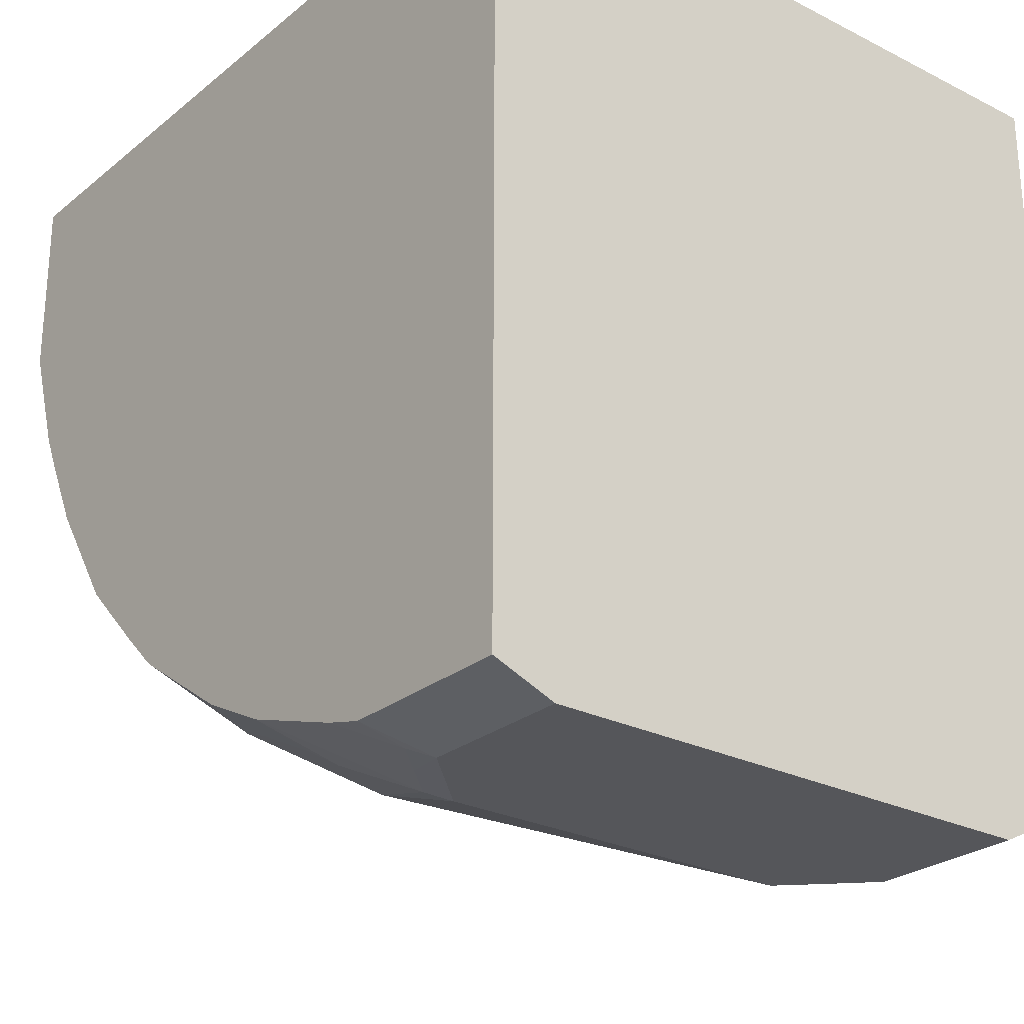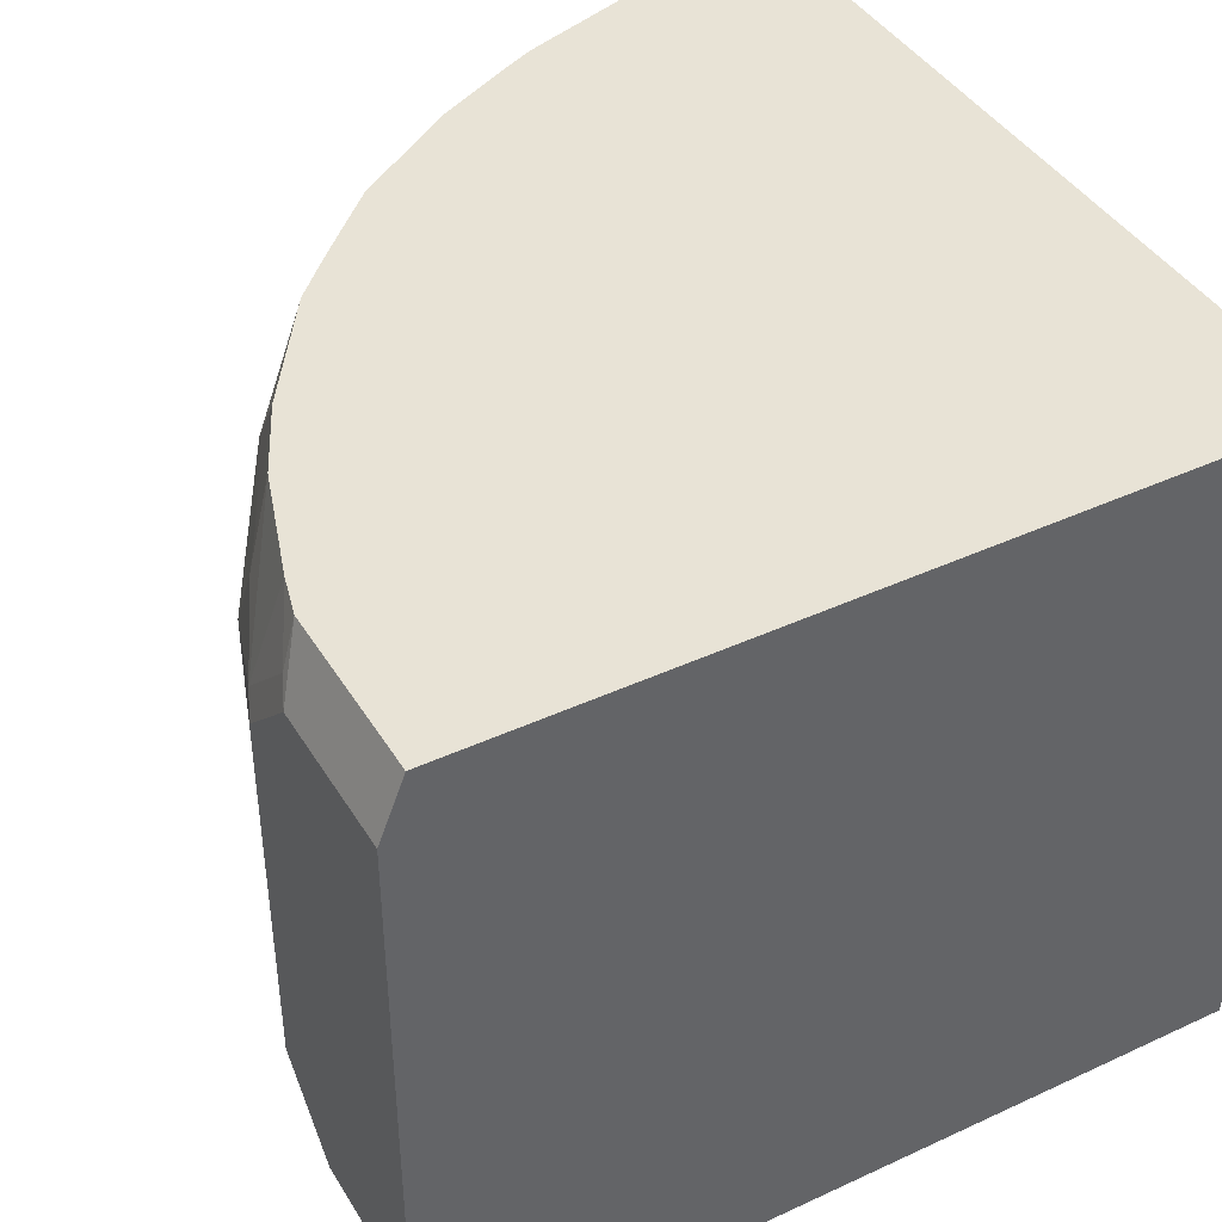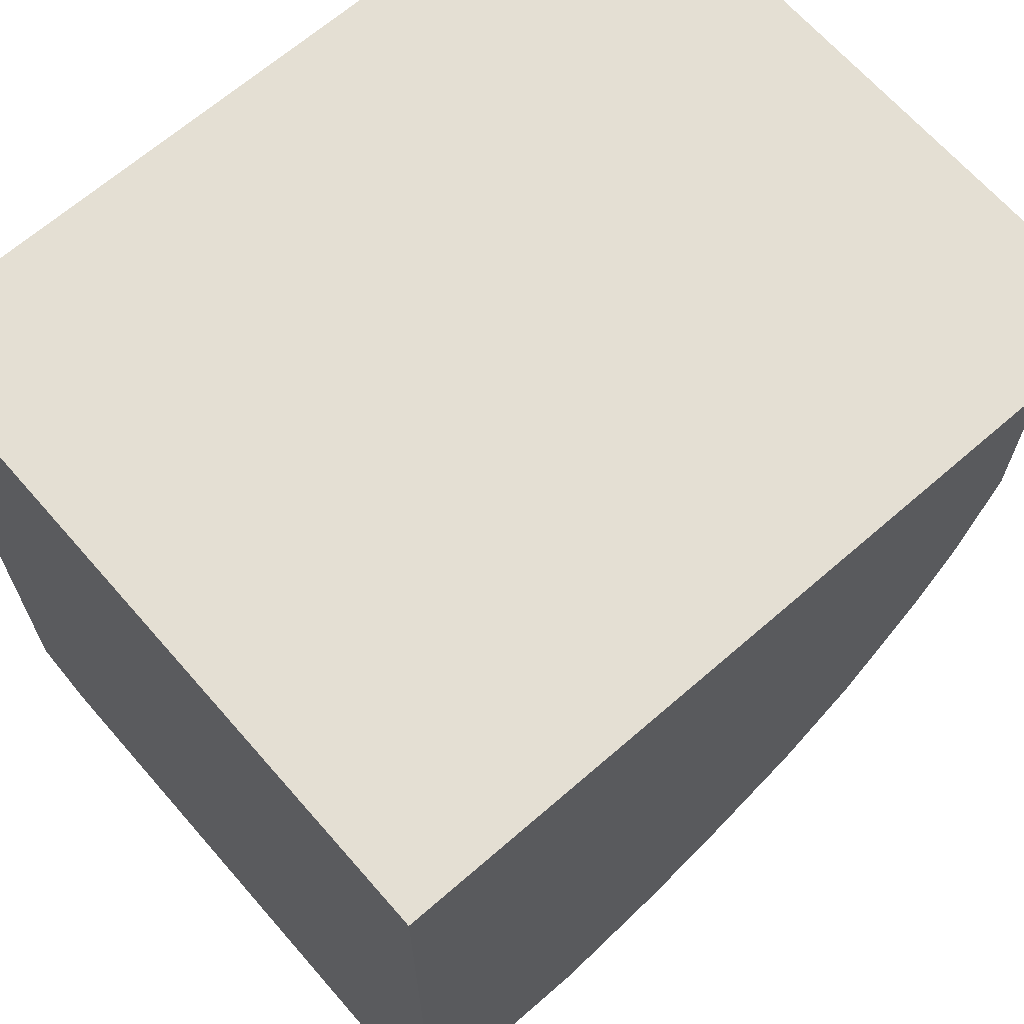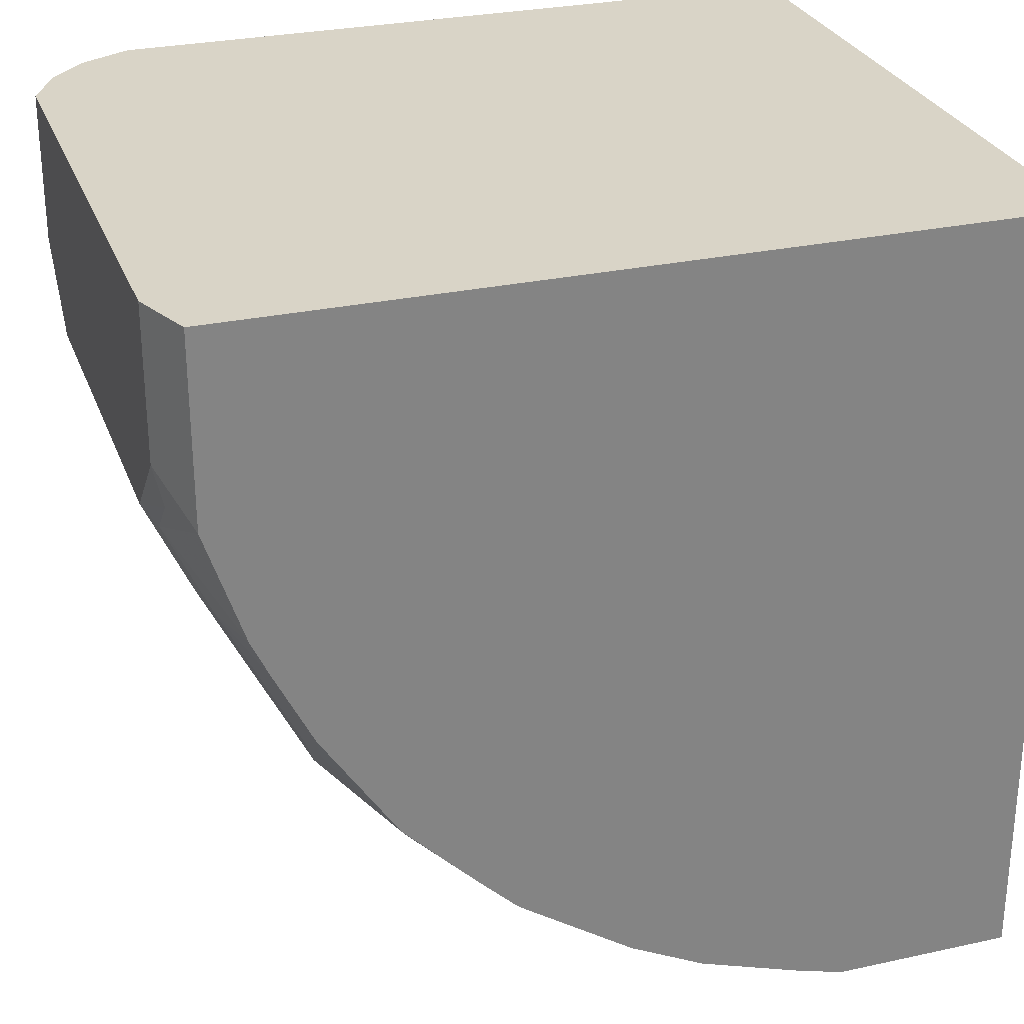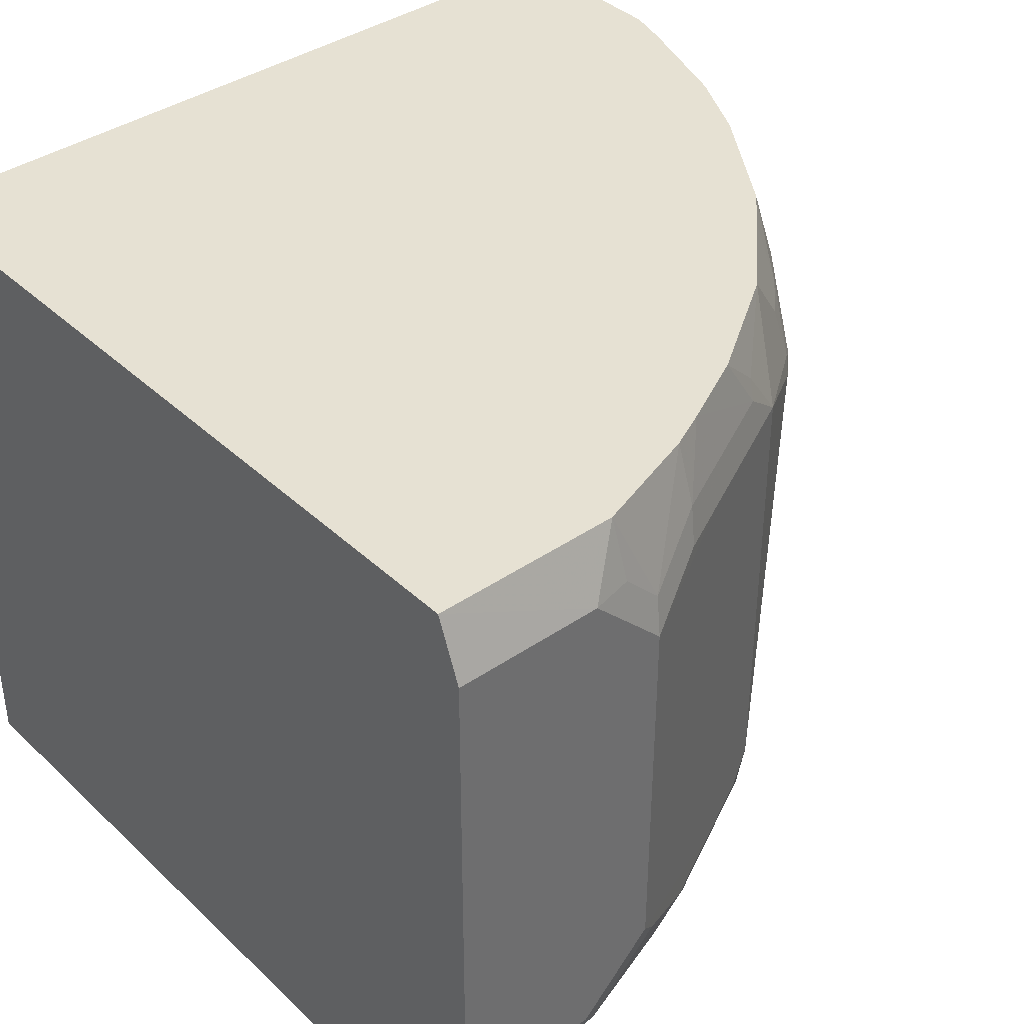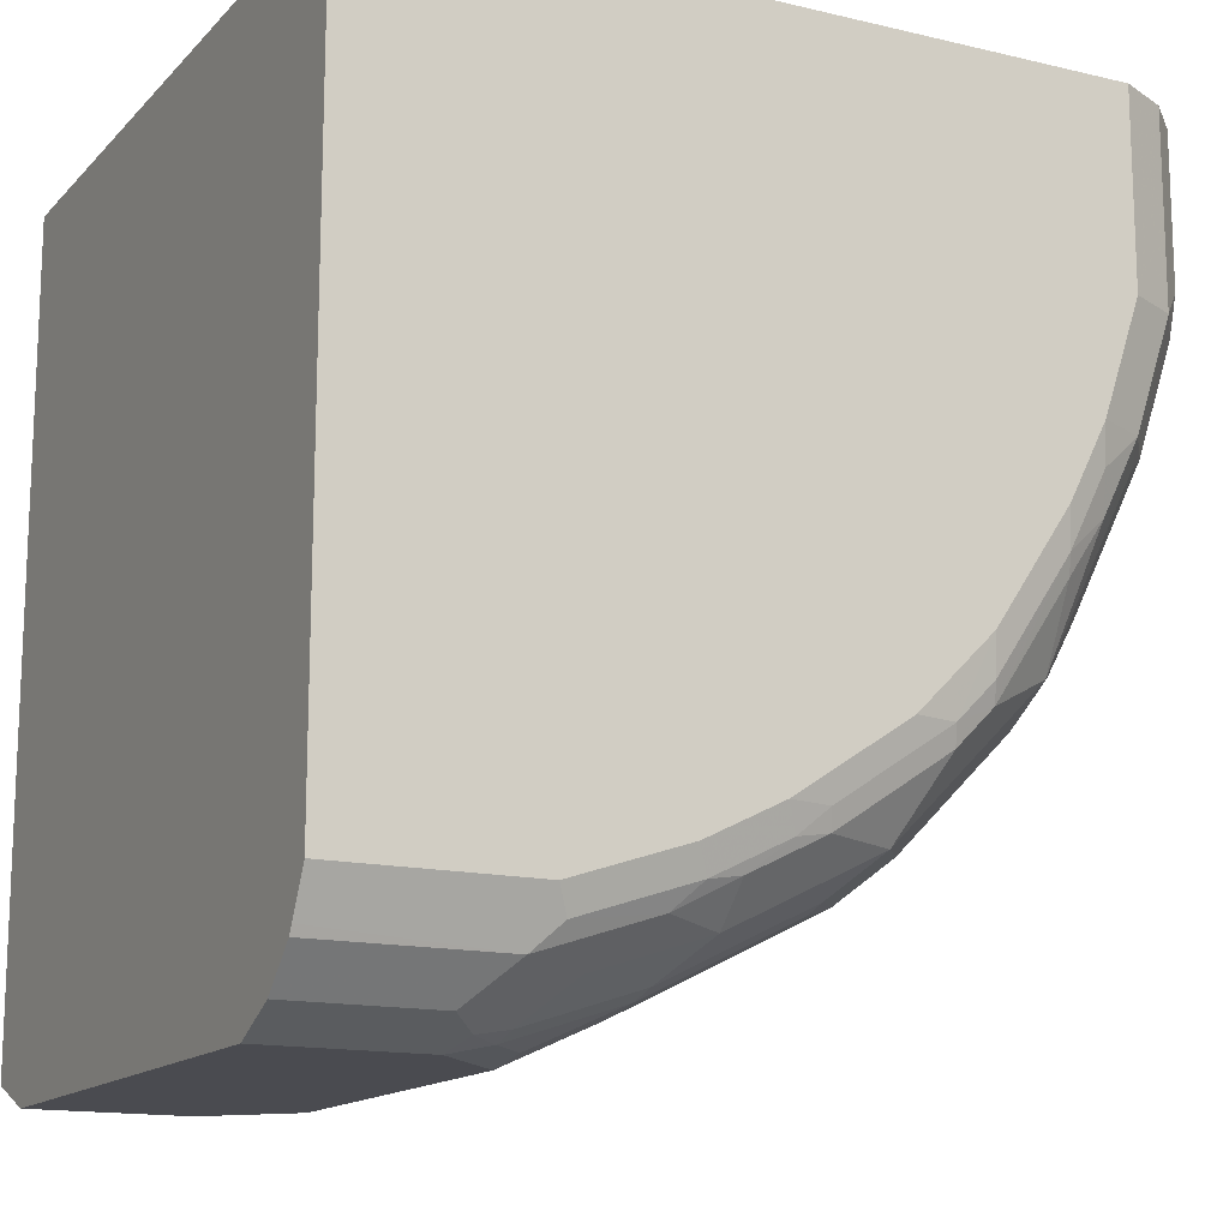
<metadata>
{"format":"obj","ext":"obj","renderer":"f3d","projection":"perspective","resolution":1024,"background":"white","views":[{"elev":-26.1,"azim":-128.6,"up":"+Z"},{"elev":41.9,"azim":-119.1,"up":"+Y"},{"elev":66.7,"azim":-41.1,"up":"+Z"},{"elev":28.4,"azim":161.7,"up":"+Z"},{"elev":38.8,"azim":49.3,"up":"+Y"},{"elev":-14.6,"azim":-27.2,"up":"+Z"}]}
</metadata>
<code>
v -0.00171 -0.4419 -0.4051
v -0.00171 -0.4665 -0.3928
v -0.00171 -0.1842 -0.4051
v 0.07368 -0.4419 -0.4051
v -0.00171 -0.4849 -0.3744
v 0.06754 -0.4665 -0.3928
v -0.00171 -0.1534 -0.3928
v -0.00167 -0.1534 -0.393
v 0.07368 -0.1842 -0.4051
v 0.07981 -0.4542 -0.399
v 0.1105 -0.4051 -0.4051
v 0.1128 -0.4235 -0.4005
v 0.09438 -0.4419 -0.4005
v -0.00171 -0.4871 -0.37
v 0.08594 -0.4849 -0.3744
v 0.09825 -0.4726 -0.3805
v -0.00171 -0.1534 -0.0001359
v 0.08602 -0.1534 -0.393
v 0.08288 -0.175 -0.4005
v 0.1013 -0.1934 -0.4005
v 0.1105 -0.221 -0.4051
v 0.09669 -0.4512 -0.3959
v 0.1151 -0.4696 -0.3775
v 0.1749 -0.2302 -0.3821
v 0.1474 -0.4235 -0.3867
v 0.1497 -0.4419 -0.3821
v -0.00171 -0.4972 -0.3499
v 0.09207 -0.4972 -0.3499
v 0.1412 -0.4849 -0.356
v 0.09825 -0.491 -0.3622
v -0.00171 -0.4972 -0.0001359
v 0.3931 -0.1534 -0.0001359
v 0.1065 -0.1534 -0.3874
v 0.1197 -0.2118 -0.4005
v 0.1519 -0.4512 -0.3775
v 0.1704 -0.4696 -0.3591
v 0.1535 -0.4726 -0.3622
v 0.1965 -0.4235 -0.3622
v 0.1565 -0.1934 -0.3821
v 0.1842 -0.221 -0.3752
v 0.2302 -0.1934 -0.3453
v 0.2455 -0.2026 -0.3376
v 0.2455 -0.4235 -0.3376
v 0.2233 -0.4419 -0.3453
v 0.2256 -0.4512 -0.3407
v 0.1474 -0.4972 -0.3314
v 0.1704 -0.488 -0.3407
v 0.1535 -0.491 -0.3437
v 0.3499 -0.4972 -0.0001359
v 0.4051 -0.1842 -0.0001359
v 0.4051 -0.1842 -0.07367
v 0.3929 -0.1534 -0.09211
v 0.1617 -0.1534 -0.369
v 0.2072 -0.4696 -0.3407
v 0.1657 -0.1842 -0.3752
v 0.2538 -0.1534 -0.3138
v 0.2025 -0.1842 -0.3568
v 0.1986 -0.1534 -0.3506
v 0.2557 -0.1534 -0.3123
v 0.2824 -0.1842 -0.3007
v 0.2946 -0.221 -0.3015
v 0.2854 -0.2302 -0.3084
v 0.2639 -0.4419 -0.3192
v 0.244 -0.4696 -0.3222
v 0.1842 -0.4972 -0.313
v 0.2072 -0.488 -0.3222
v 0.1903 -0.491 -0.3253
v 0.3499 -0.4972 -0.09211
v 0.3744 -0.4849 -0.0001359
v 0.4051 -0.4419 -0.0001359
v 0.4051 -0.2026 -0.09211
v 0.4005 -0.1842 -0.09441
v 0.4005 -0.2026 -0.1128
v 0.3745 -0.1534 -0.1473
v 0.2741 -0.1534 -0.2946
v 0.3008 -0.1842 -0.2824
v 0.3038 -0.2118 -0.29
v 0.3069 -0.221 -0.2885
v 0.3376 -0.4235 -0.2455
v 0.3192 -0.4419 -0.2639
v 0.2824 -0.4419 -0.3007
v 0.2624 -0.4696 -0.3038
v 0.2624 -0.488 -0.2854
v 0.2049 -0.4926 -0.313
v 0.2601 -0.4926 -0.2762
v 0.2394 -0.4972 -0.2762
v 0.3744 -0.4849 -0.09211
v 0.3315 -0.4972 -0.1473
v 0.3928 -0.4665 -0.0001359
v 0.4051 -0.4419 -0.07367
v 0.4051 -0.221 -0.1105
v 0.3821 -0.1842 -0.1496
v 0.3657 -0.1534 -0.166
v 0.2925 -0.1534 -0.2762
v 0.3105 -0.1534 -0.2581
v 0.3376 -0.2026 -0.2455
v 0.3383 -0.4419 -0.2394
v 0.3453 -0.4327 -0.2302
v 0.3268 -0.4512 -0.2486
v 0.3176 -0.4696 -0.2486
v 0.2992 -0.4696 -0.267
v 0.2808 -0.488 -0.267
v 0.2785 -0.4926 -0.2578
v 0.2762 -0.4972 -0.2394
v 0.356 -0.4849 -0.1473
v 0.3752 -0.4604 -0.1473
v 0.3936 -0.4604 -0.09211
v 0.3928 -0.4665 -0.07367
v 0.313 -0.4972 -0.1842
v 0.3338 -0.4926 -0.1658
v 0.4005 -0.4512 -0.08287
v 0.4051 -0.4235 -0.09211
v 0.4051 -0.4051 -0.1105
v 0.3622 -0.2026 -0.1964
v 0.3744 -0.2026 -0.1719
v 0.3867 -0.2026 -0.1473
v 0.3637 -0.1842 -0.1865
v 0.3453 -0.1842 -0.2232
v 0.3473 -0.1534 -0.2028
v 0.3407 -0.175 -0.2255
v 0.3453 -0.267 -0.2302
v 0.3383 -0.4604 -0.2209
v 0.3568 -0.4419 -0.2026
v 0.3622 -0.4235 -0.1964
v 0.3637 -0.4327 -0.1934
v 0.3376 -0.4849 -0.1842
v 0.3176 -0.488 -0.2117
v 0.3568 -0.4604 -0.1842
v 0.3453 -0.4696 -0.1934
v 0.3153 -0.4926 -0.2026
v 0.3637 -0.4696 -0.1565
v 0.3752 -0.4419 -0.1658
v 0.3821 -0.4512 -0.1381
v 0.4005 -0.4327 -0.1013
v 0.4005 -0.4143 -0.1197
v 0.3867 -0.4235 -0.1473
v 0.3744 -0.4235 -0.1719
v 0.3821 -0.4327 -0.1565
f 79 121 98
f 79 96 121
f 79 97 80
f 78 96 79
f 77 96 78
f 76 94 95
f 76 95 77
f 74 92 93
f 73 92 74
f 72 91 73
f 79 98 97
f 73 91 92
f 77 95 96
f 80 97 99
f 87 88 105
f 80 100 101
f 88 130 110
f 71 91 72
f 88 109 130
f 87 107 108
f 87 106 107
f 87 105 106
f 80 99 100
f 85 104 86
f 85 102 103
f 83 102 85
f 83 101 102
f 82 101 83
f 80 82 81
f 80 101 82
f 85 103 104
f 70 108 90
f 60 75 94
f 69 108 89
f 88 110 105
f 50 91 71
f 50 71 51
f 51 71 72
f 51 72 52
f 52 72 73
f 52 73 74
f 53 58 55
f 55 58 57
f 59 75 60
f 60 94 76
f 60 76 77
f 60 77 61
f 61 77 78
f 70 89 108
f 61 78 79
f 61 80 81
f 61 81 63
f 63 81 82
f 63 82 64
f 64 82 83
f 64 83 66
f 65 67 84
f 65 84 85
f 65 85 86
f 66 84 67
f 66 83 85
f 66 85 84
f 68 88 87
f 69 87 108
f 61 79 80
f 90 111 112
f 112 134 135
f 91 113 124
f 105 126 129
f 106 131 129
f 106 129 128
f 106 128 123
f 106 123 132
f 106 132 133
f 106 133 111
f 106 111 107
f 107 111 108
f 110 130 126
f 111 134 112
f 111 133 134
f 112 135 113
f 113 135 138
f 105 110 126
f 113 138 136
f 113 137 124
f 114 118 117
f 114 117 115
f 118 120 119
f 123 125 132
f 124 137 125
f 125 137 136
f 125 136 138
f 125 138 132
f 126 130 127
f 132 138 133
f 133 138 135
f 133 135 134
f 50 113 91
f 113 136 137
f 105 131 106
f 105 129 131
f 104 130 109
f 91 124 114
f 91 114 115
f 91 115 116
f 91 116 92
f 92 115 117
f 92 117 93
f 92 116 115
f 93 117 118
f 93 118 119
f 95 120 96
f 95 119 120
f 96 120 118
f 96 118 114
f 96 114 121
f 97 122 100
f 97 100 99
f 97 98 123
f 103 130 104
f 102 130 103
f 102 127 130
f 100 128 129
f 100 122 128
f 100 102 101
f 90 108 111
f 100 127 102
f 98 125 123
f 98 124 125
f 98 114 124
f 98 121 114
f 97 128 122
f 97 123 128
f 100 126 127
f 50 112 113
f 100 129 126
f 50 70 90
f 7 58 53
f 50 90 112
f 7 53 33
f 7 33 18
f 7 18 8
f 9 18 19
f 9 19 20
f 9 20 21
f 10 13 22
f 10 22 23
f 10 23 16
f 11 21 24
f 11 24 25
f 11 25 26
f 7 56 58
f 11 26 12
f 13 26 22
f 14 15 28
f 14 28 27
f 15 16 23
f 15 23 29
f 15 29 30
f 15 30 28
f 17 31 49
f 17 49 69
f 17 69 89
f 17 89 70
f 17 70 50
f 17 50 32
f 18 33 19
f 12 26 13
f 7 59 56
f 7 75 59
f 7 94 75
f 1 2 5
f 1 5 14
f 1 14 27
f 1 27 31
f 1 31 17
f 1 17 7
f 1 7 3
f 1 3 9
f 1 9 21
f 1 21 11
f 1 11 4
f 1 4 10
f 1 10 6
f 1 6 2
f 2 6 15
f 2 15 5
f 3 7 8
f 7 95 94
f 7 119 95
f 7 93 119
f 7 74 93
f 7 52 74
f 7 32 52
f 19 33 20
f 7 17 32
f 5 15 14
f 4 13 10
f 4 12 13
f 4 11 12
f 3 18 9
f 3 8 18
f 6 10 16
f 20 33 34
f 6 16 15
f 21 34 24
f 35 54 36
f 35 45 54
f 36 54 47
f 38 43 44
f 39 53 55
f 39 55 40
f 40 55 41
f 41 56 42
f 41 55 57
f 41 57 58
f 41 58 56
f 42 56 59
f 42 59 60
f 42 60 61
f 34 53 39
f 42 61 62
f 43 62 61
f 43 63 45
f 43 45 44
f 45 63 64
f 45 64 54
f 46 48 67
f 46 67 65
f 47 54 64
f 47 64 66
f 47 66 67
f 47 67 48
f 49 68 87
f 49 87 69
f 20 34 21
f 42 62 43
f 33 53 34
f 43 61 63
f 32 50 51
f 26 38 44
f 25 38 26
f 24 43 38
f 24 42 43
f 24 41 42
f 24 40 41
f 26 44 45
f 24 34 39
f 23 37 29
f 23 36 37
f 23 35 36
f 22 35 23
f 32 51 52
f 22 26 35
f 24 38 25
f 26 45 35
f 24 39 40
f 27 46 65
f 29 48 30
f 27 28 46
f 29 47 48
f 29 36 47
f 29 37 36
f 27 49 31
f 28 30 46
f 27 88 68
f 27 109 88
f 27 104 109
f 27 86 104
f 27 65 86
f 27 68 49
f 30 48 46

</code>
